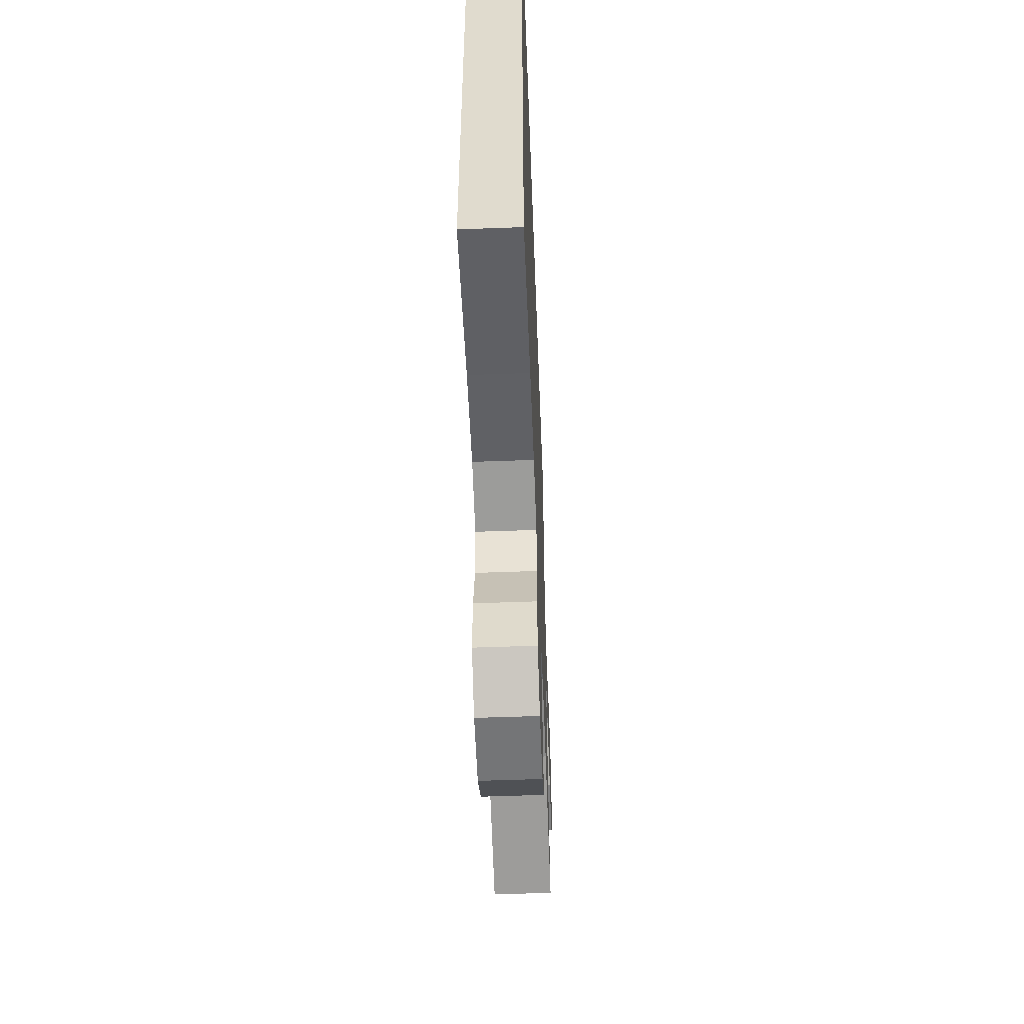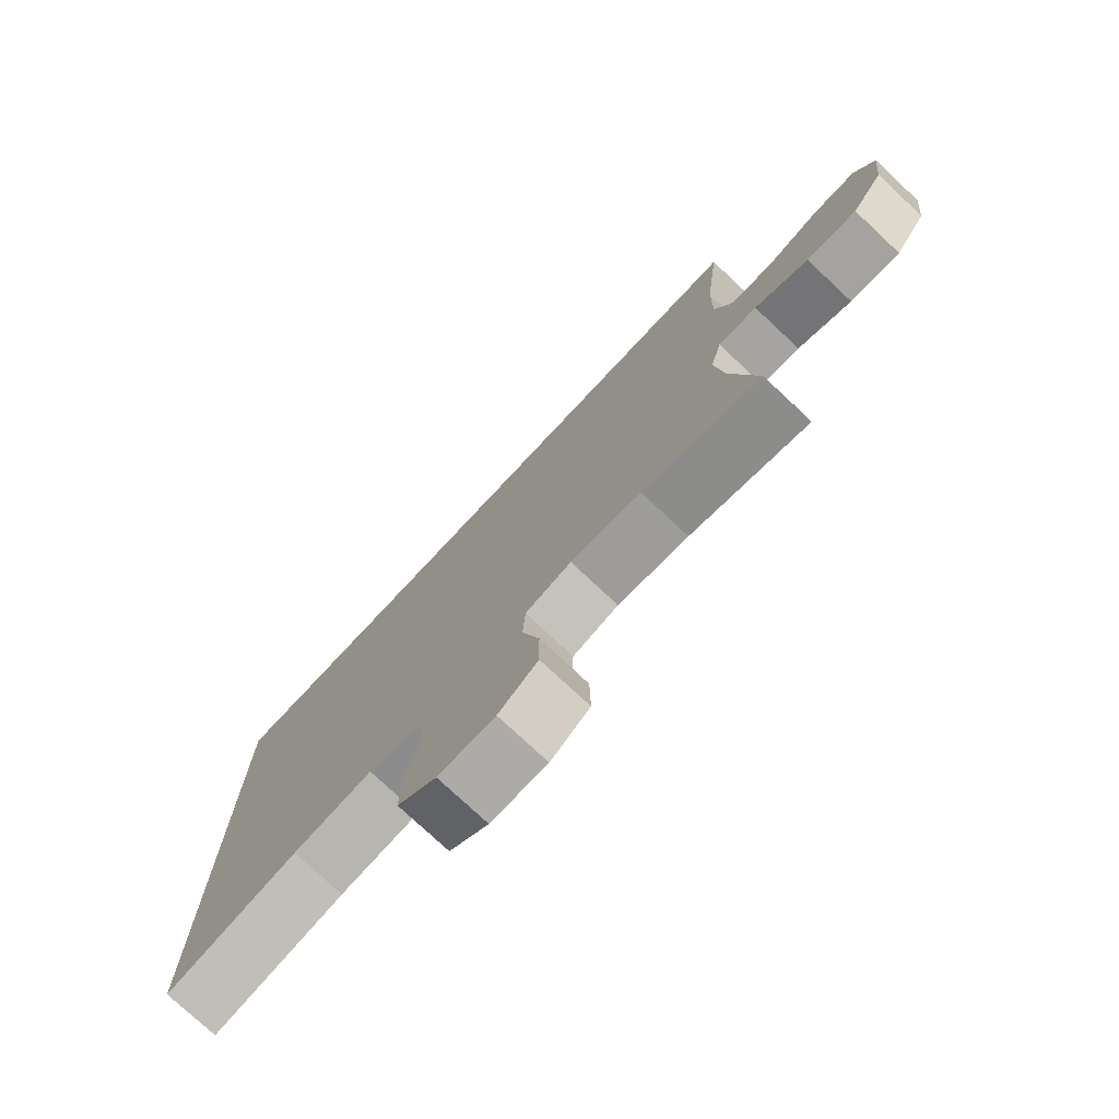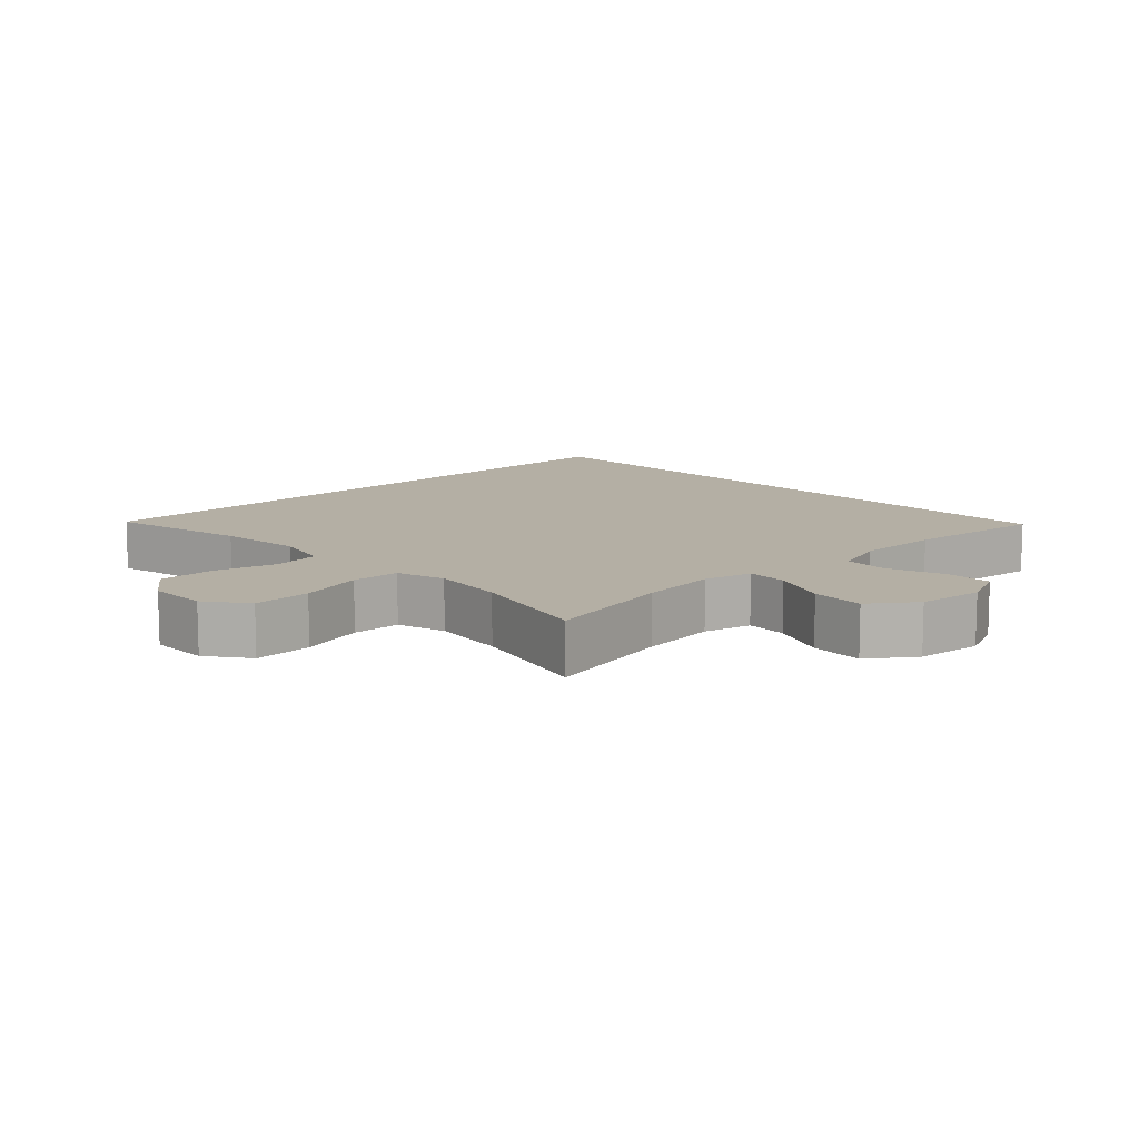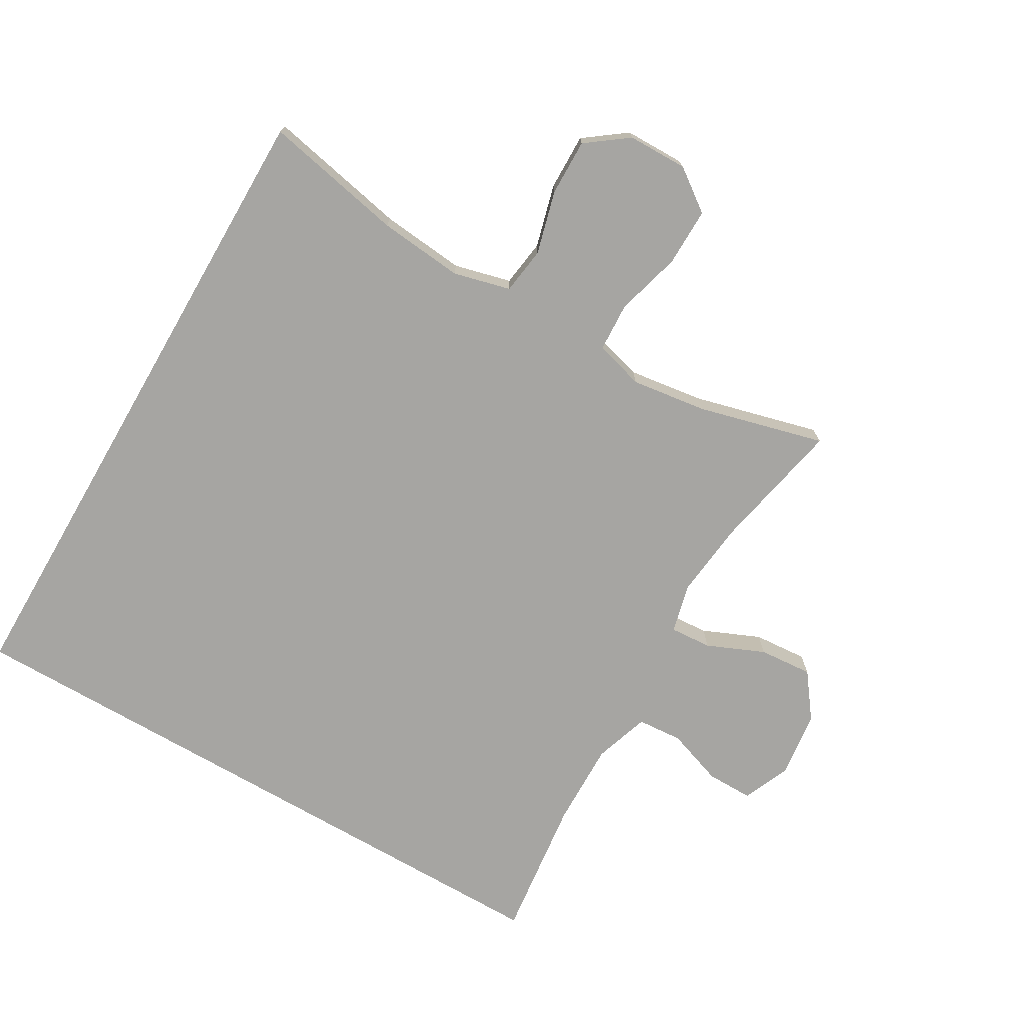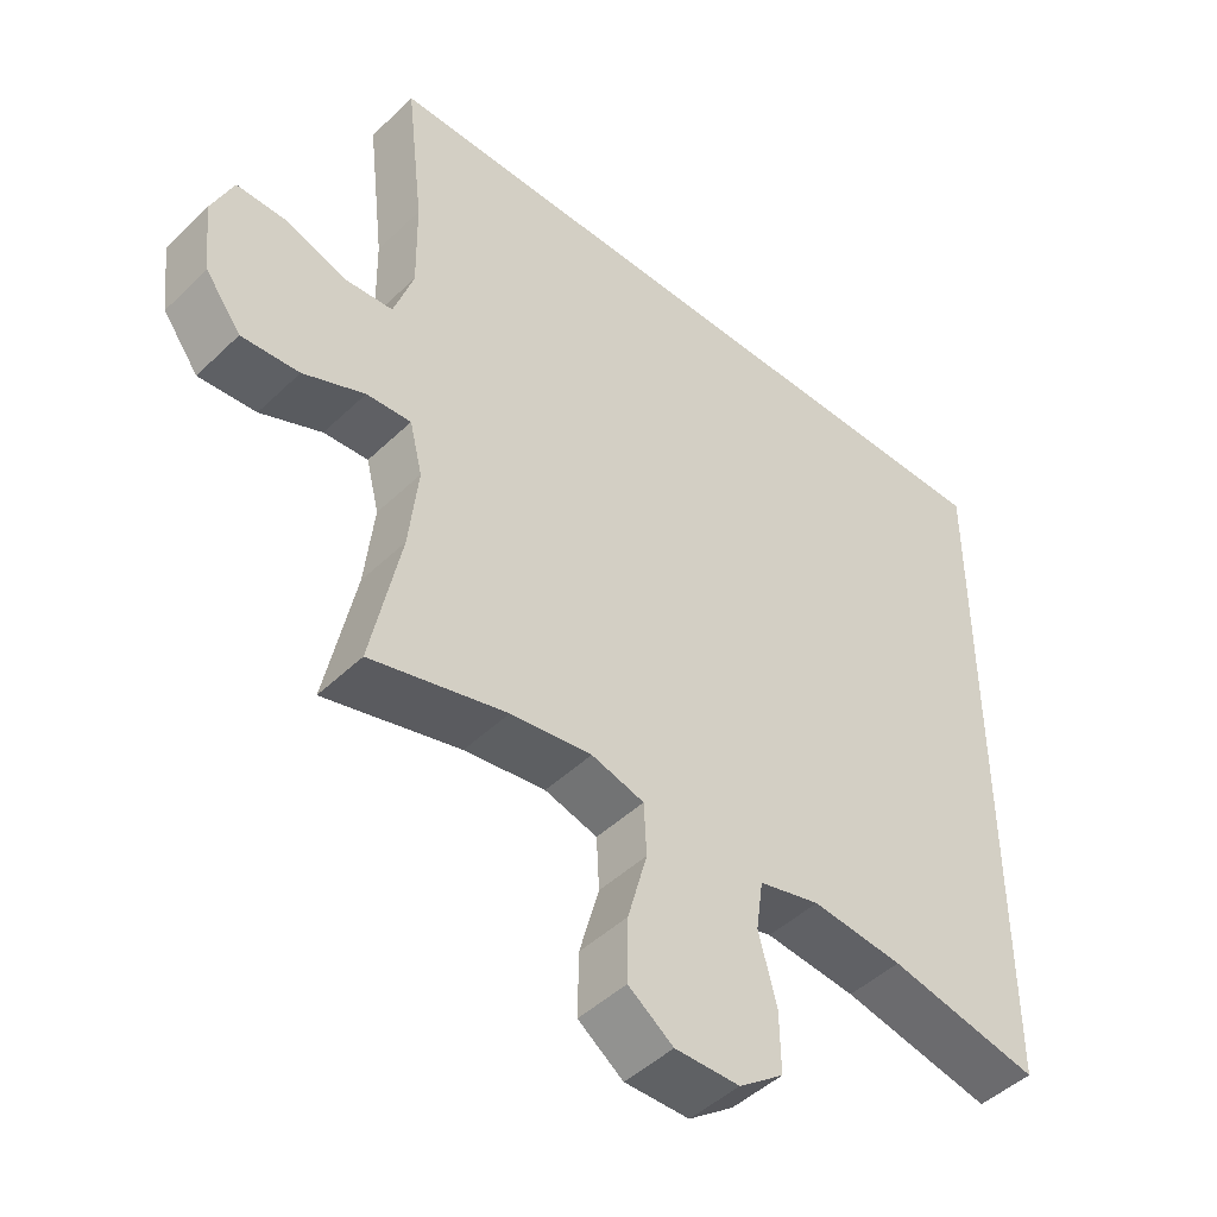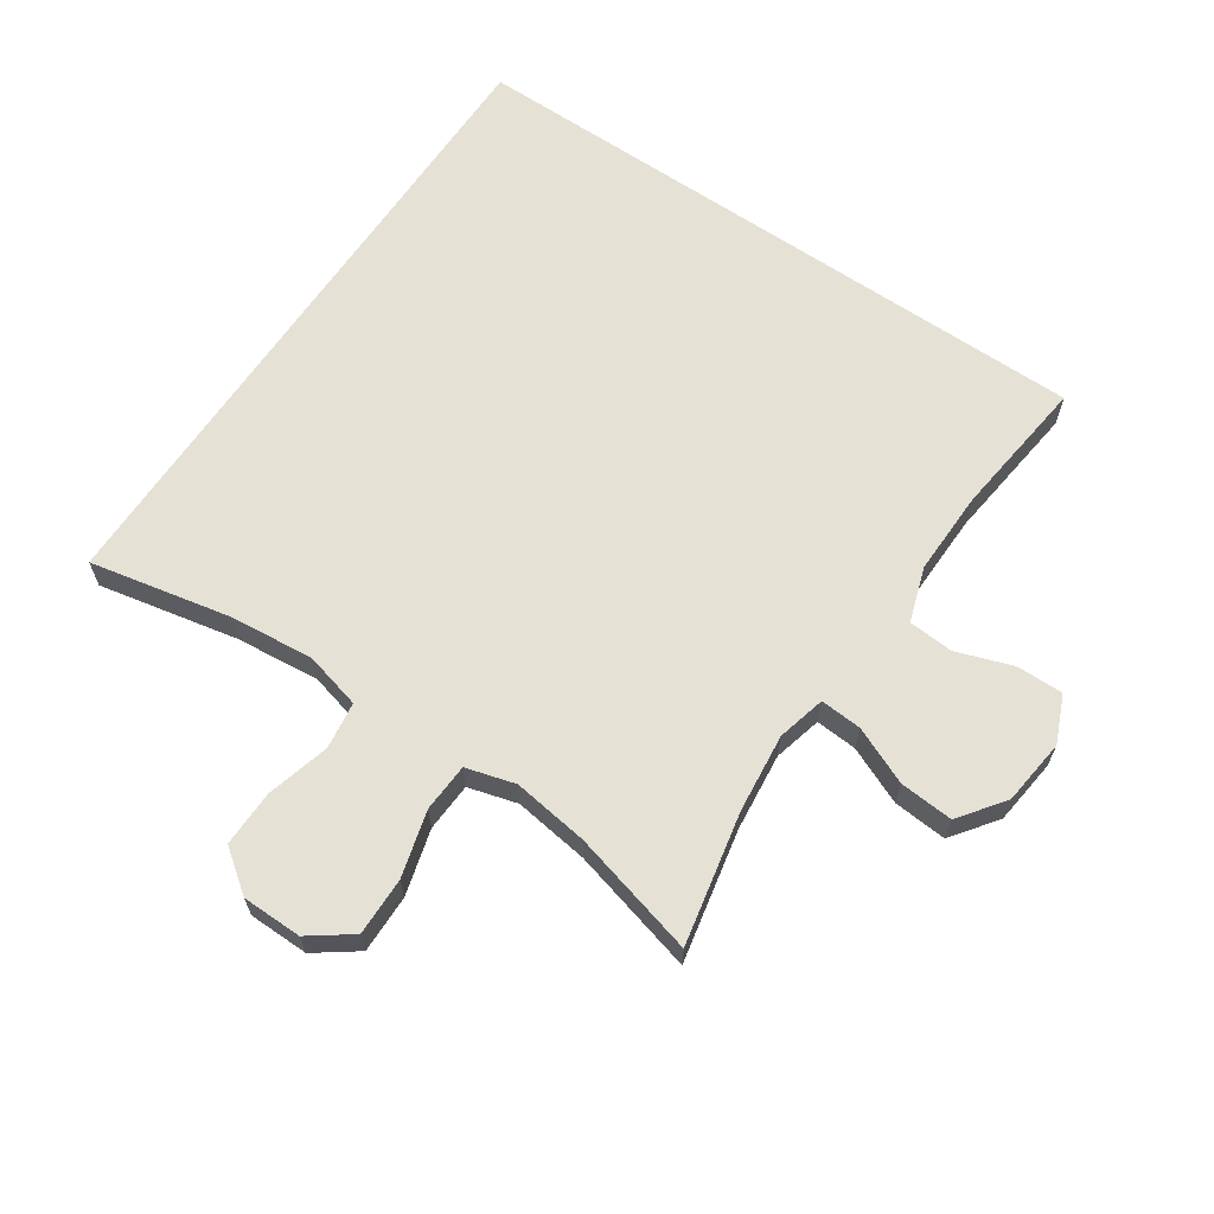
<metadata>
{"format":"obj","ext":"obj","renderer":"f3d","projection":"perspective","resolution":1024,"background":"white","views":[{"elev":-55.9,"azim":92.2,"up":"+Z"},{"elev":-76.6,"azim":-133.1,"up":"+Z"},{"elev":11.3,"azim":-134.1,"up":"+Y"},{"elev":-73.7,"azim":150.0,"up":"+Y"},{"elev":-46.7,"azim":-42.7,"up":"+Z"},{"elev":64.9,"azim":-145.8,"up":"+Y"}]}
</metadata>
<code>
o path32_path32.001
v -0.4445 0.0375 0.3094
v -0.4426 0.0375 0.1793
v -0.471 0.0375 0.09424
v -0.5404 0.0375 0.08939
v -0.6273 0.0375 0.1198
v -0.6995 0.0375 0.1207
v -0.7308 0.0375 0.04867
v -0.7189 0.0375 -0.05397
v -0.6676 0.0375 -0.1234
v -0.5849 0.0375 -0.1173
v -0.4964 0.0375 -0.0795
v -0.4322 0.0375 -0.07526
v -0.4137 0.0375 -0.1501
v -0.4271 0.0375 -0.2706
v -0.4697 0.0375 -0.4747
v -0.2747 0.0375 -0.4246
v -0.1582 0.0375 -0.4087
v -0.08233 0.0375 -0.4304
v -0.0786 0.0375 -0.5055
v -0.1066 0.0375 -0.6068
v -0.108 0.0375 -0.6967
v -0.0436 0.0375 -0.7438
v 0.04905 0.0375 -0.743
v 0.1133 0.0375 -0.6955
v 0.1119 0.0375 -0.6083
v 0.08607 0.0375 -0.5108
v 0.09636 0.0375 -0.4384
v 0.1843 0.0375 -0.4162
v 0.3153 0.0375 -0.4296
v 0.5322 0.0375 -0.4747
v 0.5322 0.0375 0.527
v -0.4697 0.0375 0.527
v -0.4445 -0.0375 0.3094
v -0.4426 -0.0375 0.1793
v -0.471 -0.0375 0.09424
v -0.5404 -0.0375 0.08939
v -0.6273 -0.0375 0.1198
v -0.6995 -0.0375 0.1207
v -0.7308 -0.0375 0.04867
v -0.7189 -0.0375 -0.05397
v -0.6676 -0.0375 -0.1234
v -0.5849 -0.0375 -0.1173
v -0.4964 -0.0375 -0.0795
v -0.4322 -0.0375 -0.07526
v -0.4137 -0.0375 -0.1501
v -0.4271 -0.0375 -0.2706
v -0.4697 -0.0375 -0.4747
v -0.2747 -0.0375 -0.4246
v -0.1582 -0.0375 -0.4087
v -0.08233 -0.0375 -0.4304
v -0.0786 -0.0375 -0.5055
v -0.1066 -0.0375 -0.6068
v -0.108 -0.0375 -0.6967
v -0.0436 -0.0375 -0.7438
v 0.04905 -0.0375 -0.743
v 0.1133 -0.0375 -0.6955
v 0.1119 -0.0375 -0.6083
v 0.08607 -0.0375 -0.5108
v 0.09636 -0.0375 -0.4384
v 0.1843 -0.0375 -0.4162
v 0.3153 -0.0375 -0.4296
v 0.5322 -0.0375 -0.4747
v 0.5322 -0.0375 0.527
v -0.4697 -0.0375 0.527
v -0.108 0.0375 -0.6967
v -0.0436 0.0375 -0.7438
v 0.04905 0.0375 -0.743
v 0.1133 0.0375 -0.6955
v -0.1066 0.0375 -0.6068
v 0.1119 0.0375 -0.6083
v 0.08607 0.0375 -0.5108
v -0.0786 0.0375 -0.5055
v 0.09636 0.0375 -0.4384
v 0.09636 0.0375 -0.4384
v -0.08233 0.0375 -0.4304
v -0.08233 0.0375 -0.4304
v 0.5322 0.0375 -0.4747
v 0.5322 0.0375 -0.4747
v 0.5322 0.0375 0.527
v 0.5322 0.0375 0.527
v 0.3153 0.0375 -0.4296
v -0.4697 0.0375 -0.4747
v -0.4697 0.0375 -0.4747
v -0.2747 0.0375 -0.4246
v 0.1843 0.0375 -0.4162
v -0.1582 0.0375 -0.4087
v -0.4271 0.0375 -0.2706
v -0.4137 0.0375 -0.1501
v -0.4322 0.0375 -0.07526
v -0.4322 0.0375 -0.07526
v -0.7189 0.0375 -0.05397
v -0.6676 0.0375 -0.1234
v -0.5849 0.0375 -0.1173
v -0.4964 0.0375 -0.0795
v -0.7308 0.0375 0.04867
v -0.6995 0.0375 0.1207
v -0.6995 0.0375 0.1207
v -0.471 0.0375 0.09424
v -0.471 0.0375 0.09424
v -0.5404 0.0375 0.08939
v -0.6273 0.0375 0.1198
v -0.4426 0.0375 0.1793
v -0.4445 0.0375 0.3094
v -0.4697 0.0375 0.527
v -0.4697 0.0375 0.527
v -0.108 -0.0375 -0.6967
v -0.0436 -0.0375 -0.7438
v 0.04905 -0.0375 -0.743
v 0.1133 -0.0375 -0.6955
v -0.1066 -0.0375 -0.6068
v 0.1119 -0.0375 -0.6083
v 0.08607 -0.0375 -0.5108
v -0.0786 -0.0375 -0.5055
v 0.09636 -0.0375 -0.4384
v 0.09636 -0.0375 -0.4384
v -0.08233 -0.0375 -0.4304
v -0.08233 -0.0375 -0.4304
v 0.5322 -0.0375 -0.4747
v 0.5322 -0.0375 -0.4747
v 0.5322 -0.0375 0.527
v 0.5322 -0.0375 0.527
v 0.3153 -0.0375 -0.4296
v -0.4697 -0.0375 -0.4747
v -0.4697 -0.0375 -0.4747
v -0.2747 -0.0375 -0.4246
v 0.1843 -0.0375 -0.4162
v -0.1582 -0.0375 -0.4087
v -0.4271 -0.0375 -0.2706
v -0.4137 -0.0375 -0.1501
v -0.4322 -0.0375 -0.07526
v -0.4322 -0.0375 -0.07526
v -0.7189 -0.0375 -0.05397
v -0.6676 -0.0375 -0.1234
v -0.5849 -0.0375 -0.1173
v -0.4964 -0.0375 -0.0795
v -0.7308 -0.0375 0.04867
v -0.6995 -0.0375 0.1207
v -0.6995 -0.0375 0.1207
v -0.471 -0.0375 0.09424
v -0.471 -0.0375 0.09424
v -0.5404 -0.0375 0.08939
v -0.6273 -0.0375 0.1198
v -0.4426 -0.0375 0.1793
v -0.4445 -0.0375 0.3094
v -0.4697 -0.0375 0.527
v -0.4697 -0.0375 0.527
f 130 129 127
f 111 108 109
f 145 144 120
f 111 110 108
f 112 116 113
f 120 126 122
f 116 130 127
f 112 110 111
f 130 116 126
f 108 110 107
f 120 122 118
f 137 136 142
f 144 143 120
f 143 130 126
f 127 128 125
f 130 139 135
f 120 143 126
f 135 141 134
f 126 116 114
f 114 116 112
f 129 128 127
f 142 132 141
f 133 134 132
f 107 110 106
f 141 135 139
f 139 130 143
f 136 132 142
f 134 141 132
f 125 128 123
f 110 112 113
f 21 22 54 53
f 22 23 55 54
f 23 24 56 55
f 20 21 53 52
f 24 25 57 56
f 25 26 58 57
f 19 20 52 51
f 26 74 115 58
f 76 19 51 117
f 78 80 121 119
f 29 30 62 61
f 83 16 48 124
f 27 28 60 59
f 17 18 50 49
f 28 29 61 60
f 16 17 49 48
f 14 15 47 46
f 13 14 46 45
f 90 13 45 131
f 8 9 41 40
f 9 10 42 41
f 10 11 43 42
f 11 12 44 43
f 7 8 40 39
f 97 7 39 138
f 99 4 36 140
f 5 6 38 37
f 4 5 37 36
f 2 3 35 34
f 1 2 34 33
f 105 1 33 146
f 31 32 64 63
f 89 86 88
f 70 68 67
f 104 79 103
f 70 67 69
f 71 72 75
f 79 81 85
f 75 86 89
f 71 70 69
f 89 85 75
f 67 66 69
f 79 77 81
f 96 101 95
f 103 79 102
f 102 85 89
f 86 84 87
f 89 94 98
f 79 85 102
f 94 93 100
f 85 73 75
f 73 71 75
f 88 86 87
f 101 100 91
f 92 91 93
f 66 65 69
f 100 98 94
f 98 102 89
f 95 101 91
f 93 91 100
f 84 82 87
f 69 72 71

</code>
